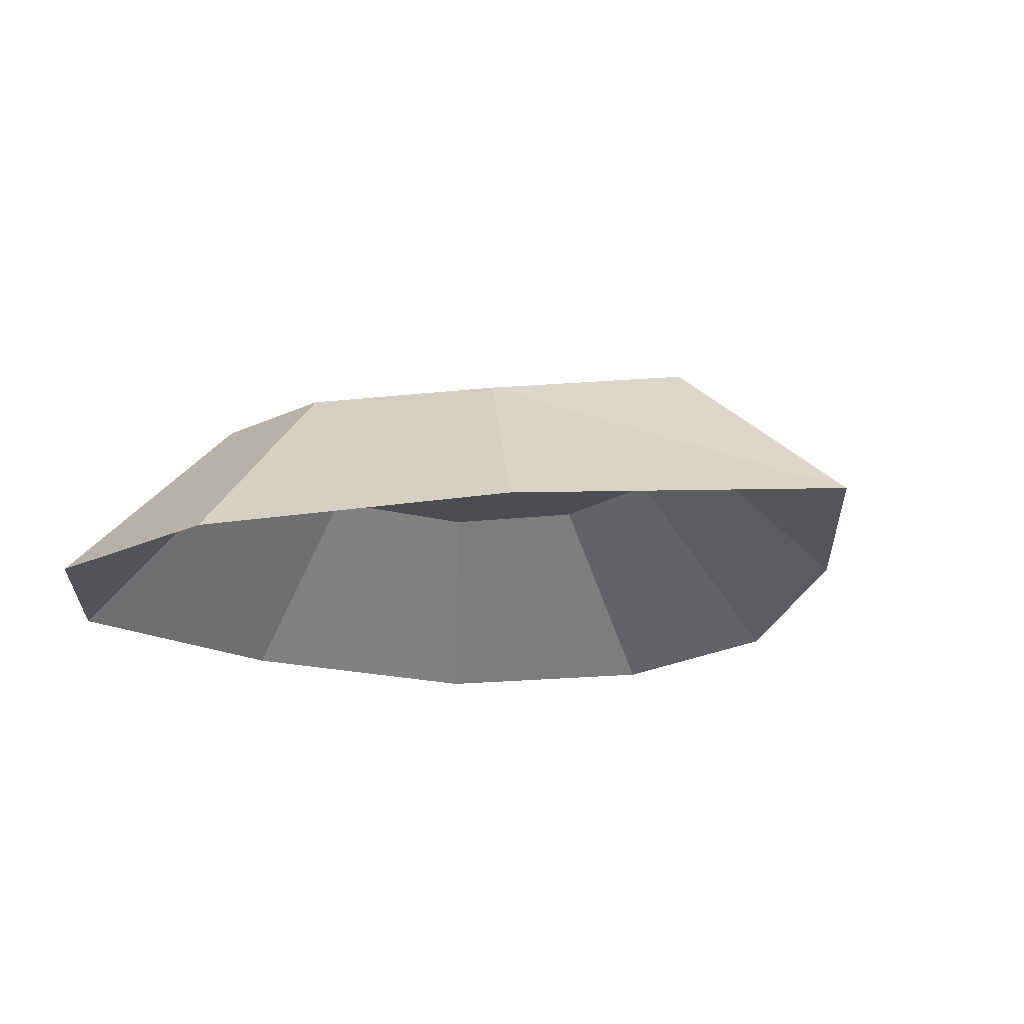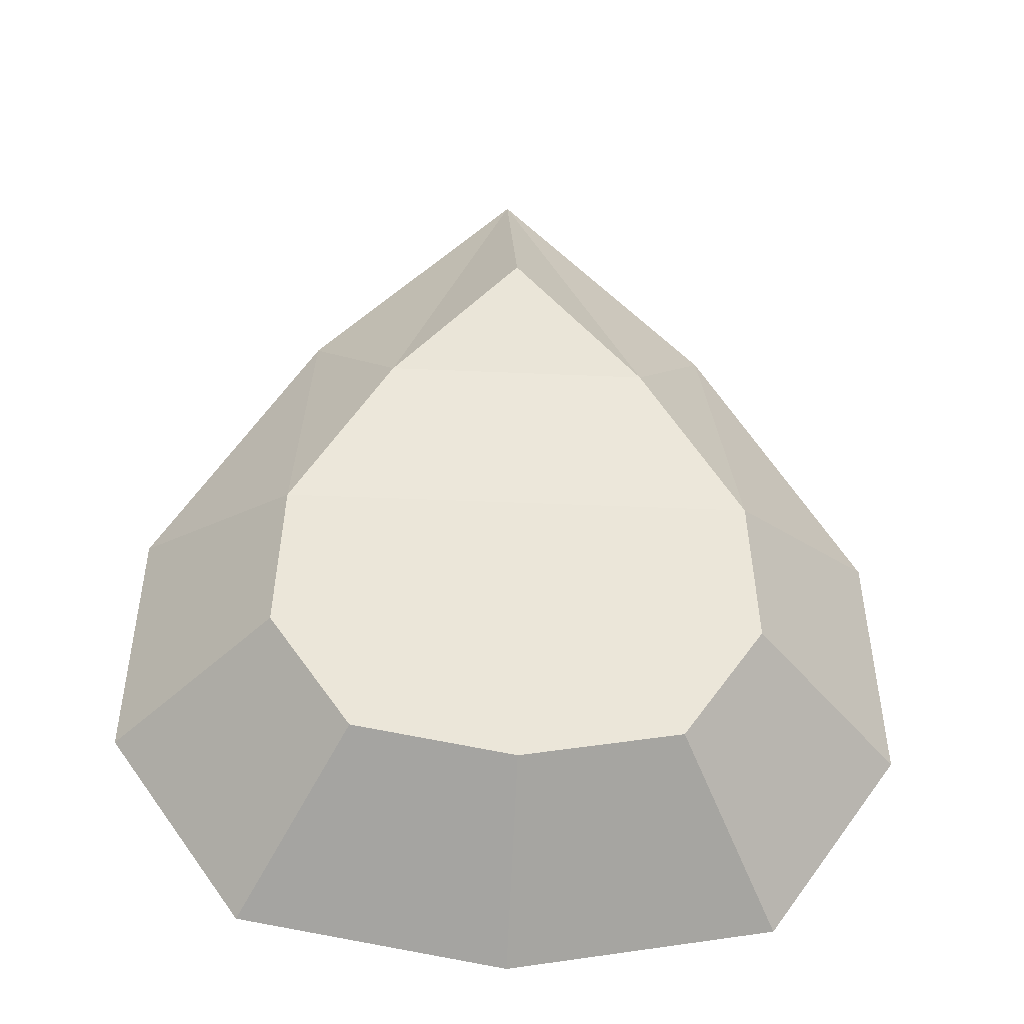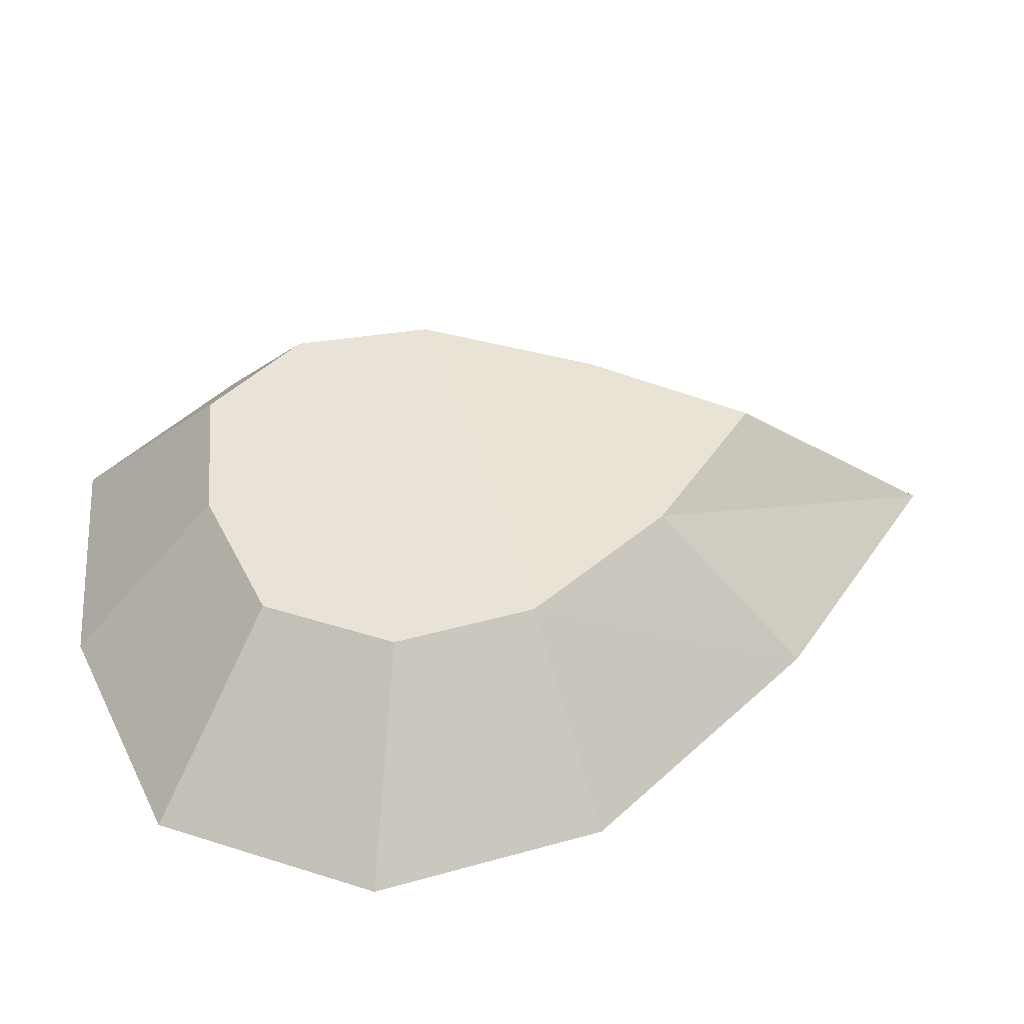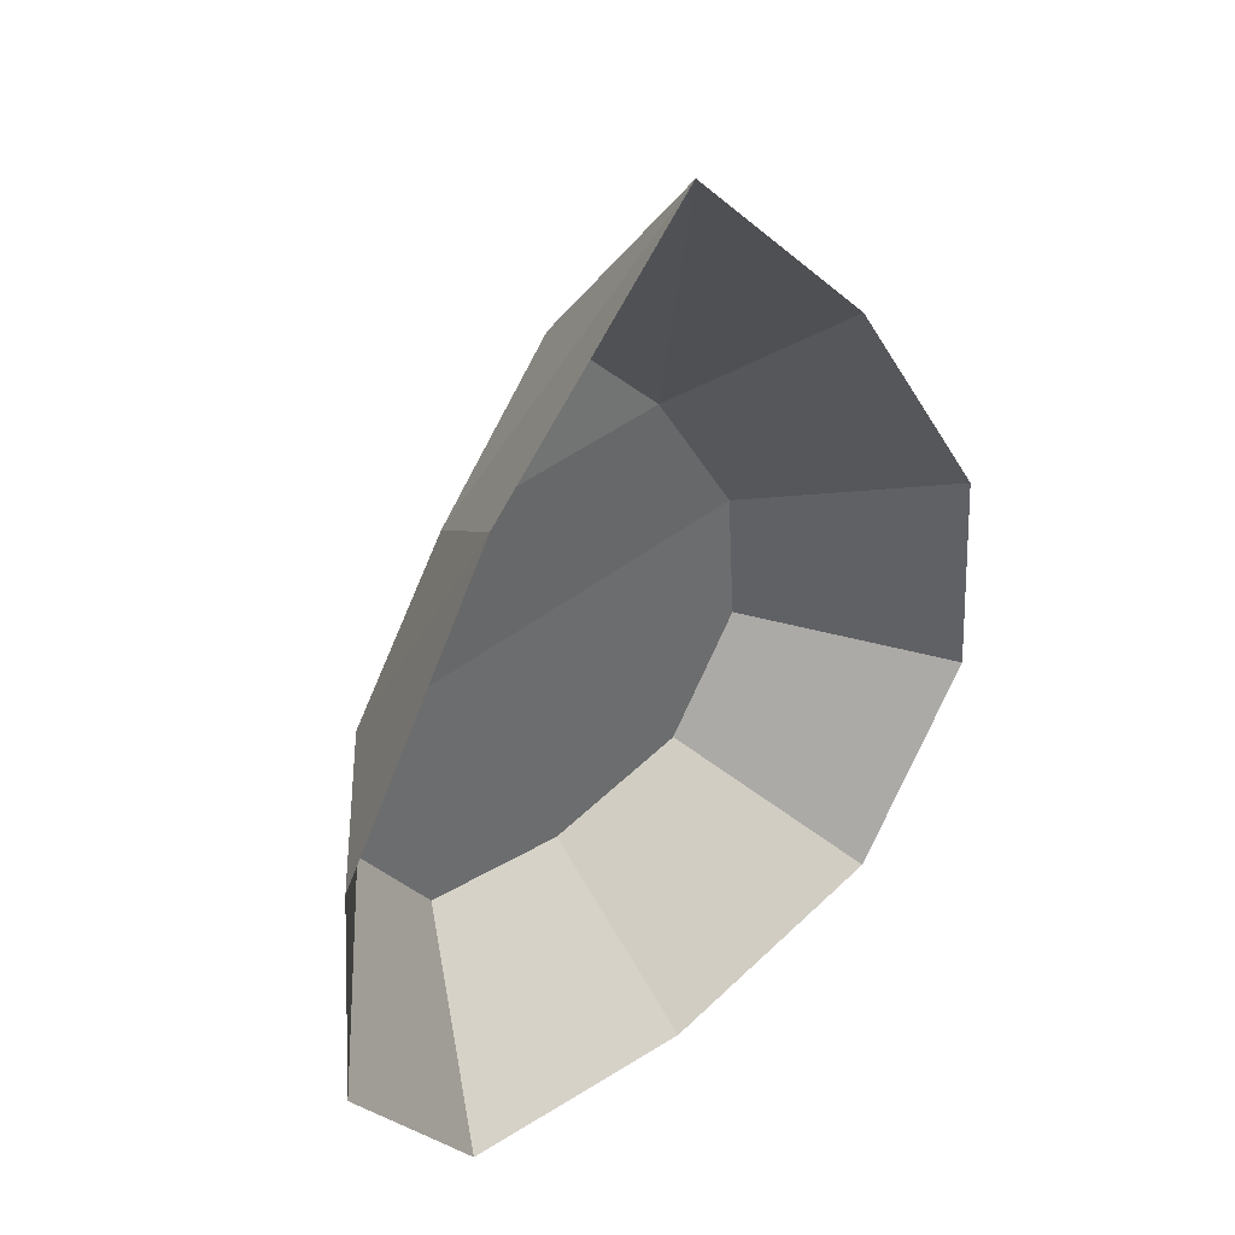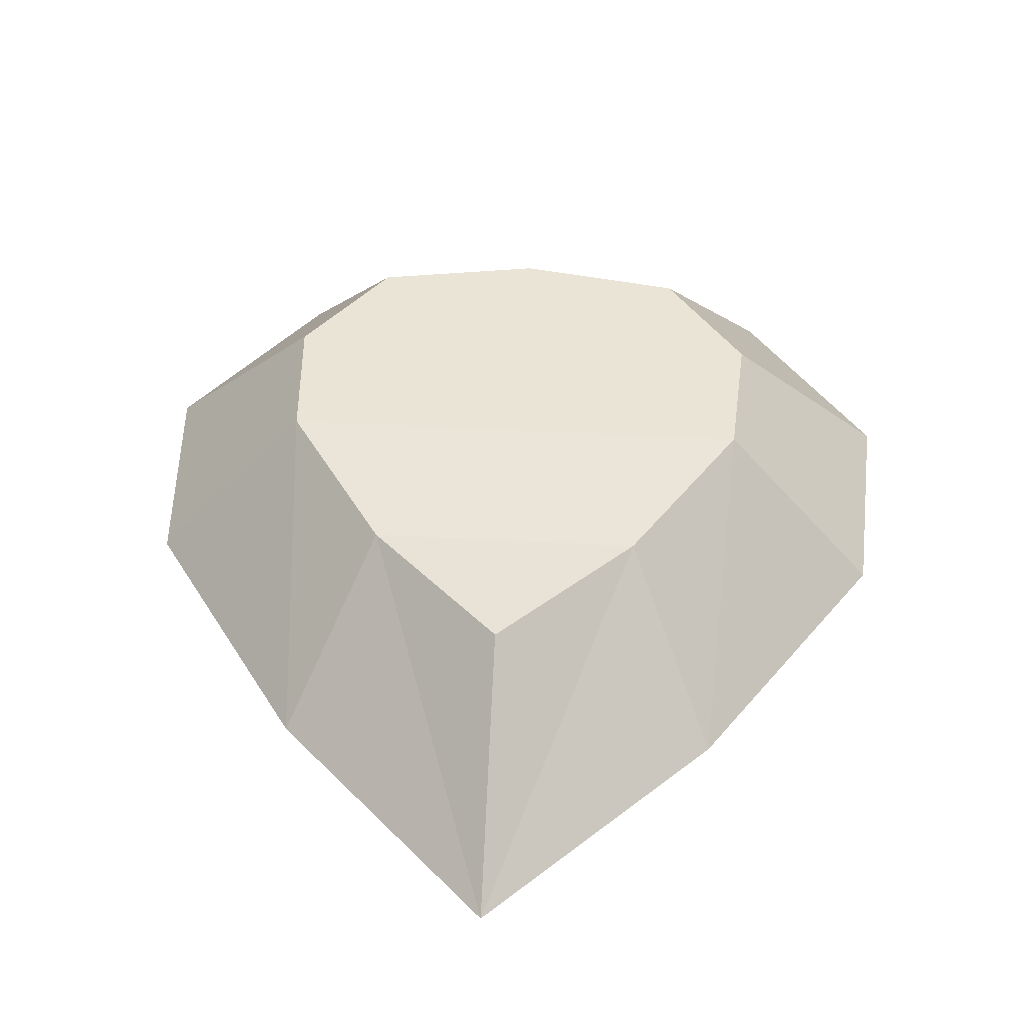
<metadata>
{"format":"obj","ext":"obj","renderer":"f3d","projection":"perspective","resolution":1024,"background":"white","views":[{"elev":-16.3,"azim":139.9,"up":"+Z"},{"elev":-31.2,"azim":-3.8,"up":"+Y"},{"elev":41.7,"azim":75.2,"up":"+Z"},{"elev":39.2,"azim":135.0,"up":"+Y"},{"elev":43.6,"azim":-176.4,"up":"+Z"}]}
</metadata>
<code>
o GEM_4_Cube.001
v -0.5719 -0.9187 0.002946
v -0.8612 -0.5182 0.002946
v 0.8267 -0.02499 0.002946
v 0.8612 -0.5182 0.002946
v -0.8267 -0.02499 0.002946
v -0.4626 0.5429 0.01282
v 0.4626 0.5429 0.01282
v -0 1.015 0.002946
v 0.5719 -0.9187 0.002947
v -0 -1.016 0.002946
v -0.3457 -0.6305 0.3593
v -0.5206 -0.3884 0.3593
v 0.4997 -0.08412 0.3593
v 0.5206 -0.3884 0.3593
v -0.4997 -0.08412 0.3593
v -0.2796 0.2661 0.3494
v 0.2796 0.2661 0.3494
v 0 0.5568 0.3593
v 0.3457 -0.6305 0.3593
v 0 -0.6891 0.3593
f 2 12 15
f 5 15 6
f 3 13 4
f 7 8 17
f 1 10 20
f 9 19 20
f 6 16 8
f 1 11 12
f 4 14 9
f 3 7 13
f 17 18 16
f 5 2 15
f 15 16 6
f 13 14 4
f 8 18 17
f 11 1 20
f 10 9 20
f 16 18 8
f 2 1 12
f 14 19 9
f 7 17 13
f 13 17 16
f 13 16 15
f 20 12 11
f 20 15 12
f 13 15 20
f 14 13 20
f 19 14 20

</code>
